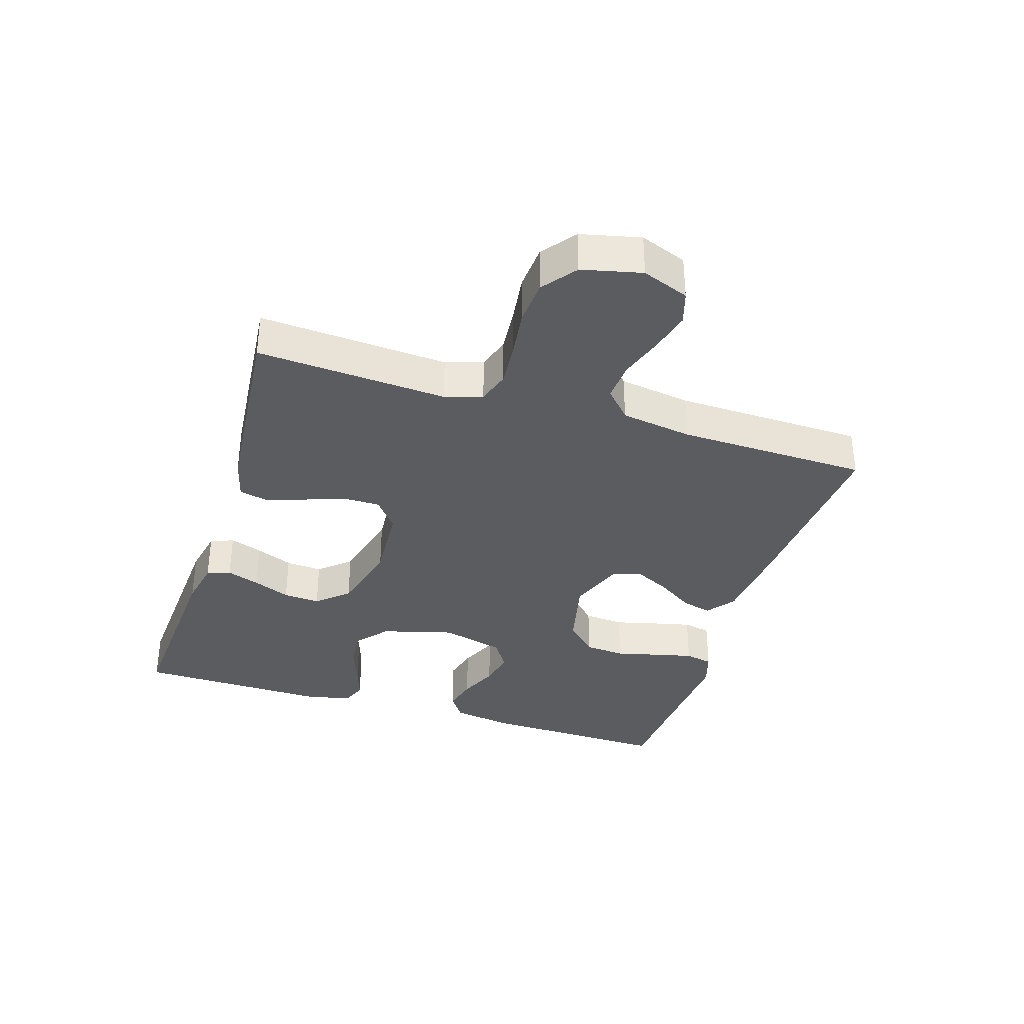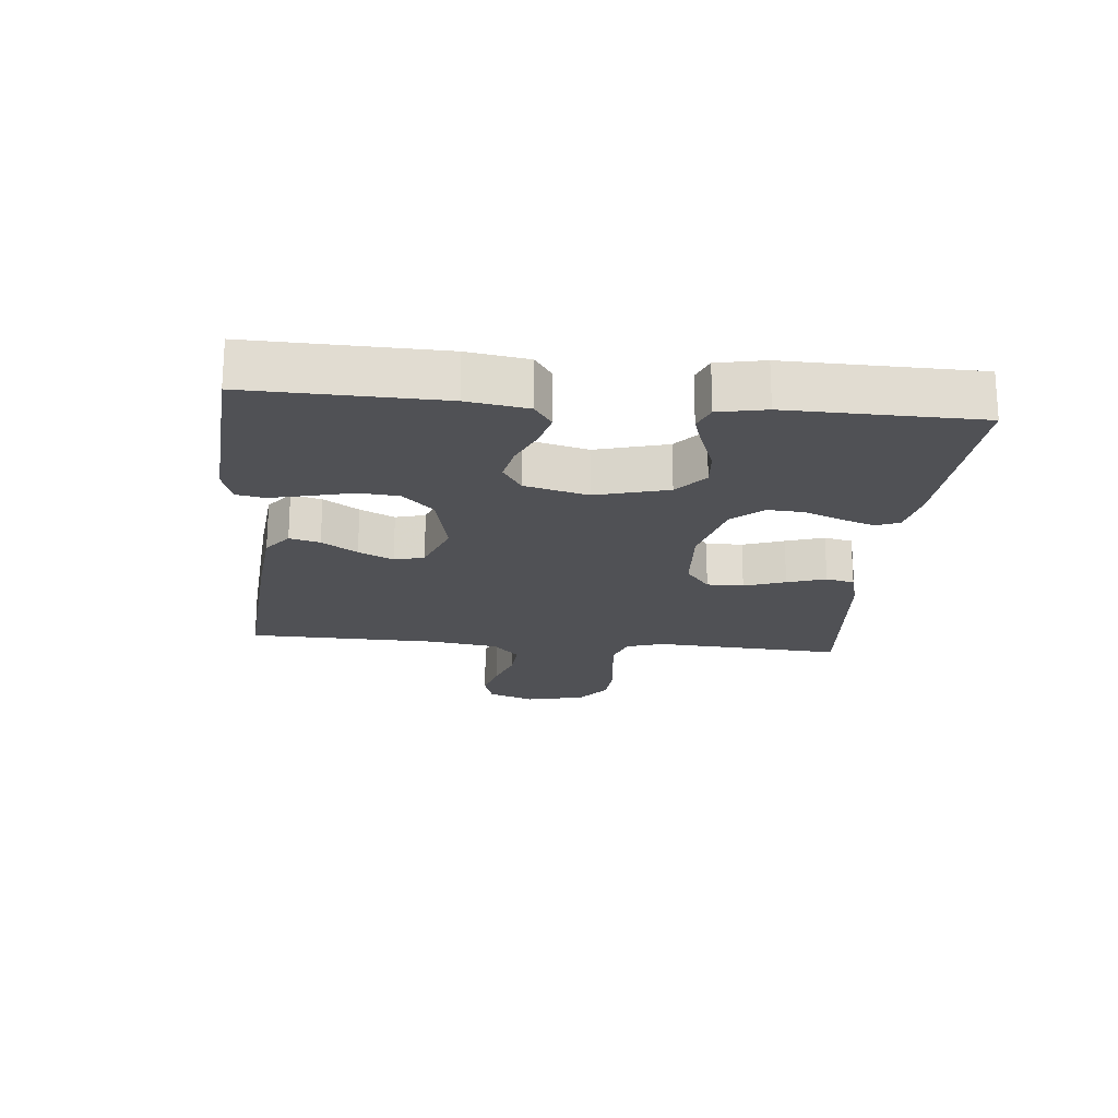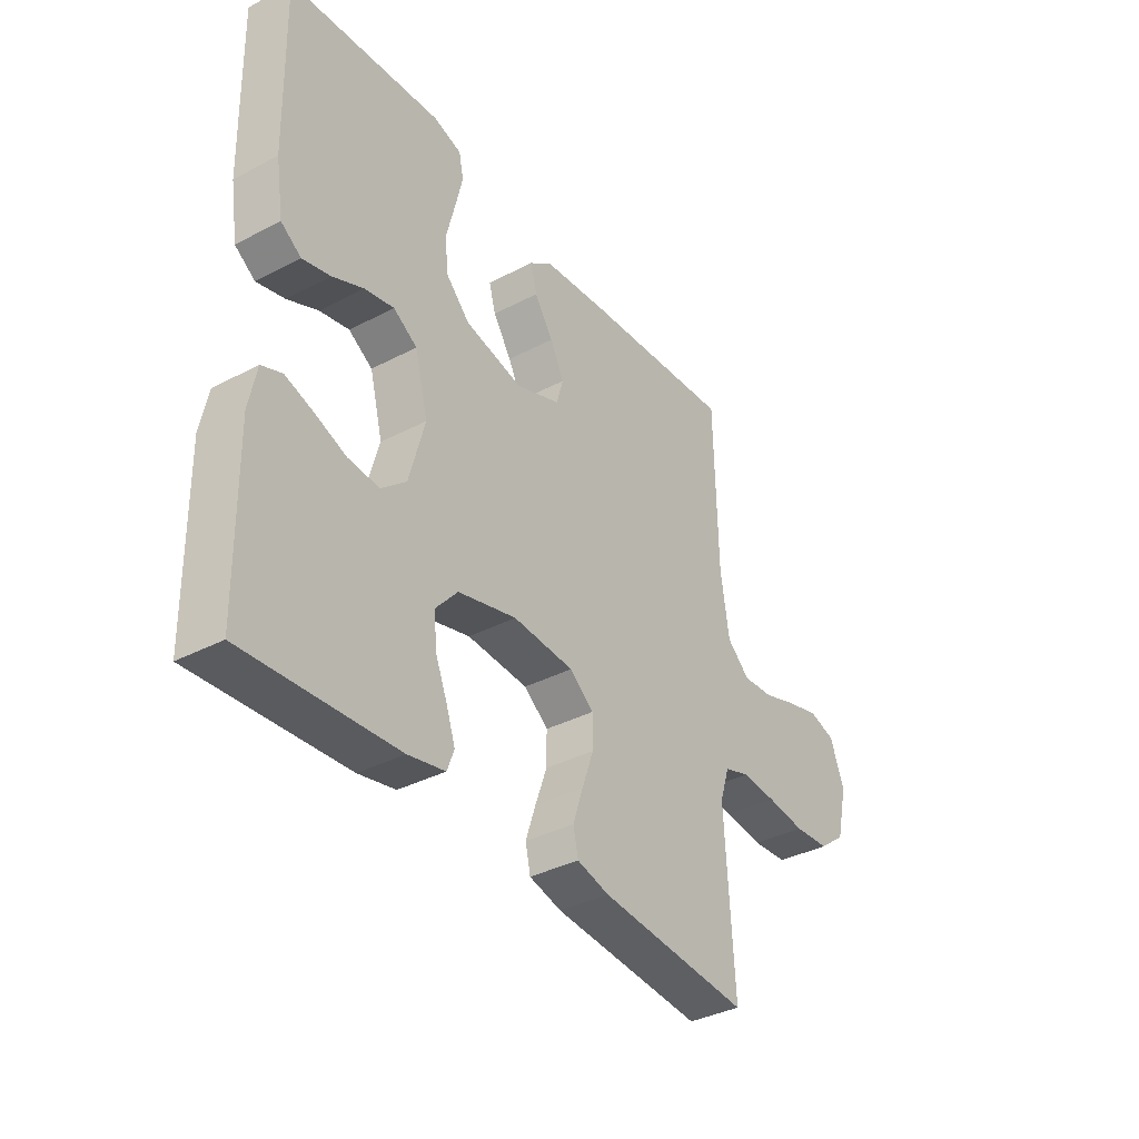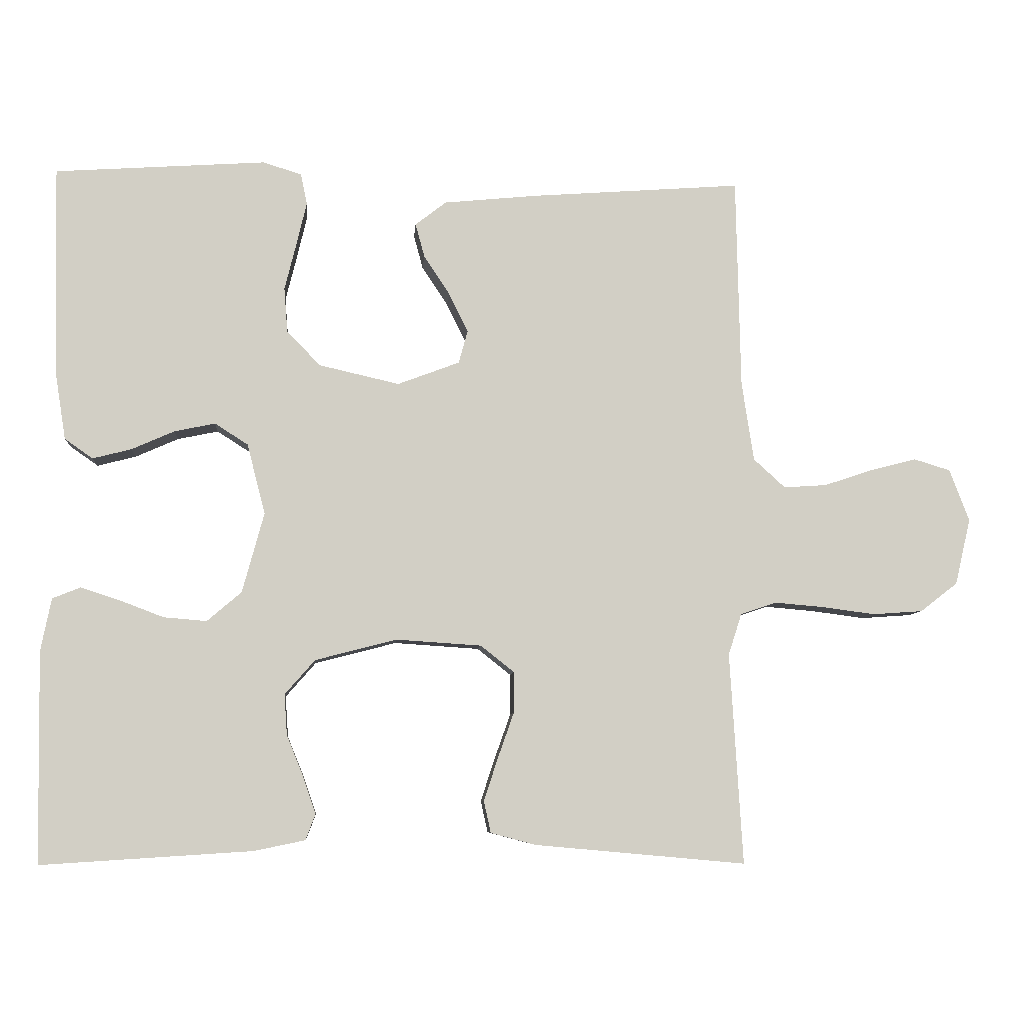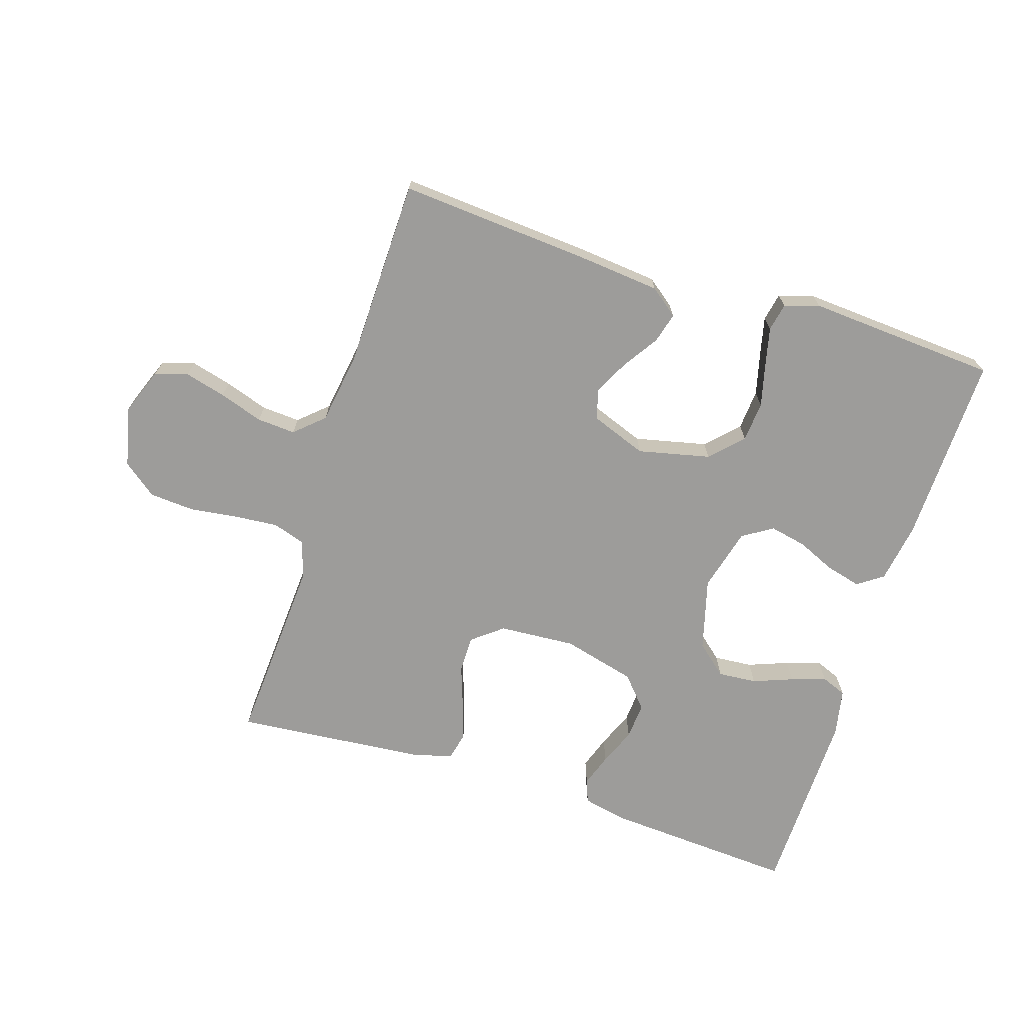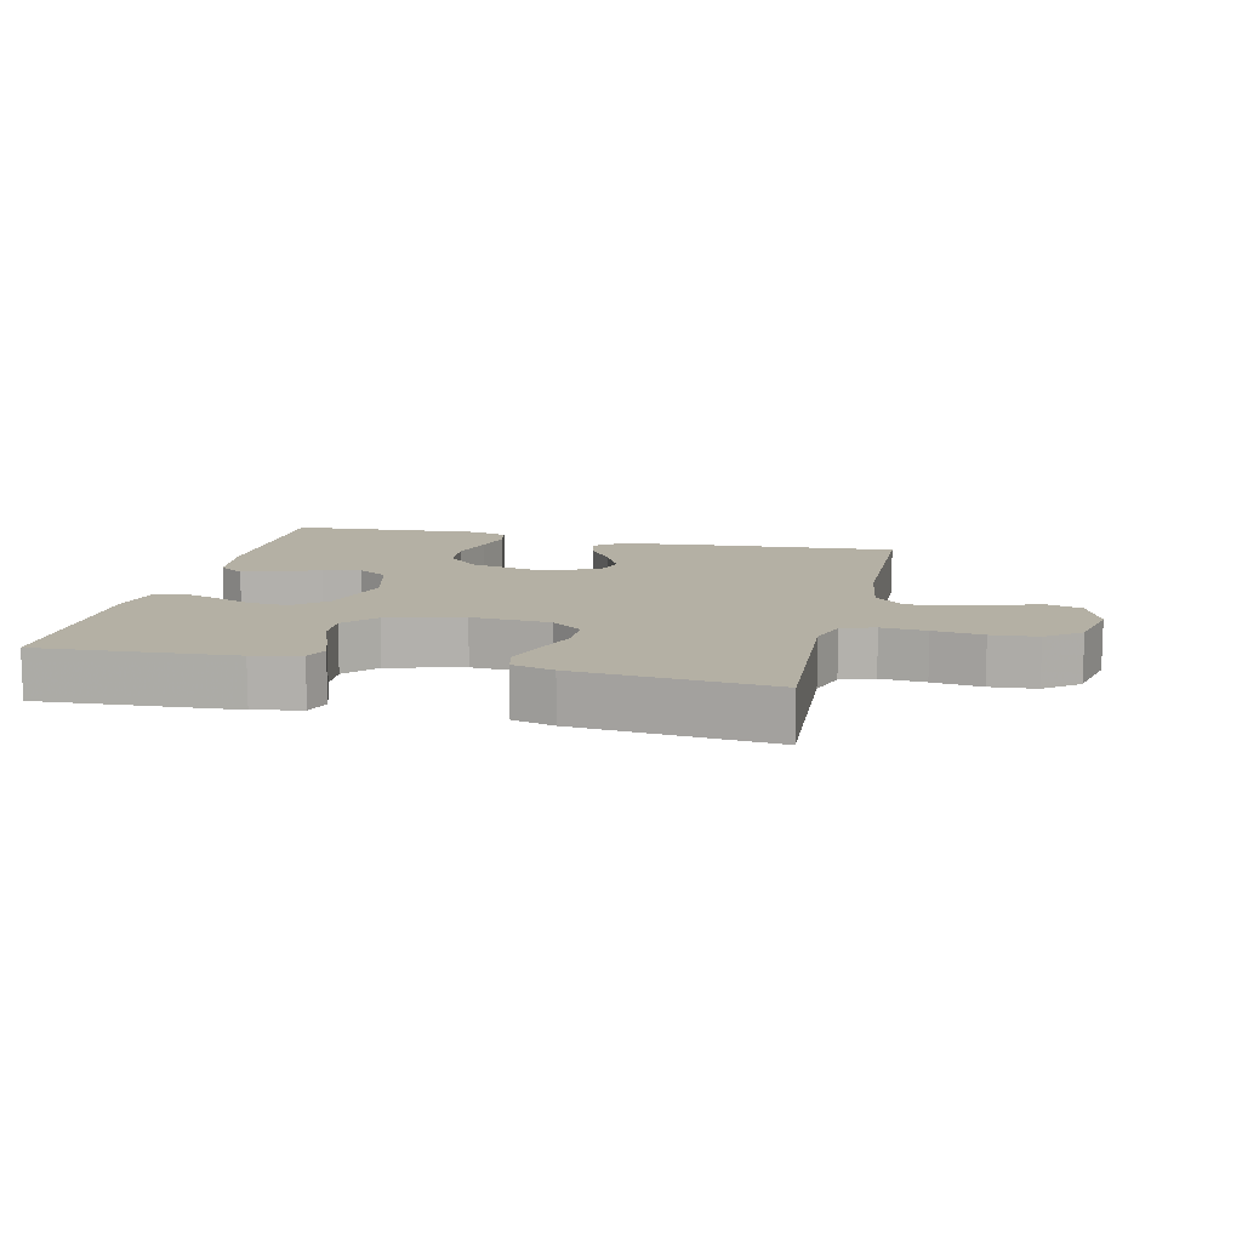
<metadata>
{"format":"obj","ext":"obj","renderer":"f3d","projection":"perspective","resolution":1024,"background":"white","views":[{"elev":-35.3,"azim":-107.4,"up":"+Y"},{"elev":-20.2,"azim":84.5,"up":"+Y"},{"elev":-36.4,"azim":124.3,"up":"+Z"},{"elev":-7.4,"azim":175.6,"up":"+Z"},{"elev":-70.2,"azim":-17.7,"up":"+Y"},{"elev":11.4,"azim":-166.9,"up":"+Y"}]}
</metadata>
<code>
v -0.5 0.07 0.5
v -0.2 0.07 0.478
v -0.068 0.07 0.465
v -0.024 0.07 0.431
v -0.037 0.07 0.383
v -0.074 0.07 0.327
v -0.101 0.07 0.272
v -0.088 0.07 0.225
v 0 0.07 0.192
v 0.114 0.07 0.218
v 0.162 0.07 0.267
v 0.167 0.07 0.331
v 0.15 0.07 0.399
v 0.136 0.07 0.459
v 0.145 0.07 0.503
v 0.2 0.07 0.52
v 0.5 0.07 0.5
v 0.493 0.07 0.2
v 0.478 0.07 0.105
v 0.438 0.07 0.077
v 0.383 0.07 0.091
v 0.322 0.07 0.118
v 0.264 0.07 0.13
v 0.217 0.07 0.1
v 0.191 0.07 0
v 0.222 0.07 -0.114
v 0.271 0.07 -0.156
v 0.332 0.07 -0.151
v 0.395 0.07 -0.127
v 0.45 0.07 -0.109
v 0.49 0.07 -0.125
v 0.505 0.07 -0.2
v 0.5 0.07 -0.5
v 0.2 0.07 -0.481
v 0.127 0.07 -0.466
v 0.113 0.07 -0.429
v 0.131 0.07 -0.377
v 0.155 0.07 -0.318
v 0.159 0.07 -0.26
v 0.116 0.07 -0.211
v 0 0.07 -0.181
v -0.121 0.07 -0.189
v -0.169 0.07 -0.227
v -0.169 0.07 -0.285
v -0.146 0.07 -0.35
v -0.126 0.07 -0.411
v -0.136 0.07 -0.456
v -0.2 0.07 -0.473
v -0.5 0.07 -0.5
v -0.482 0.07 -0.2
v -0.501 0.07 -0.141
v -0.552 0.07 -0.124
v -0.621 0.07 -0.13
v -0.697 0.07 -0.14
v -0.768 0.07 -0.135
v -0.821 0.07 -0.094
v -0.843 0.07 0
v -0.815 0.07 0.074
v -0.763 0.07 0.09
v -0.698 0.07 0.073
v -0.629 0.07 0.05
v -0.568 0.07 0.046
v -0.523 0.07 0.087
v -0.506 0.07 0.2
v -0.5 0 0.5
v -0.2 0 0.478
v -0.068 0 0.465
v -0.024 0 0.431
v -0.037 0 0.383
v -0.074 0 0.327
v -0.101 0 0.272
v -0.088 0 0.225
v 0 0 0.192
v 0.114 0 0.218
v 0.162 0 0.267
v 0.167 0 0.331
v 0.15 0 0.399
v 0.136 0 0.459
v 0.145 0 0.503
v 0.2 0 0.52
v 0.5 0 0.5
v 0.493 0 0.2
v 0.478 0 0.105
v 0.438 0 0.077
v 0.383 0 0.091
v 0.322 0 0.118
v 0.264 0 0.13
v 0.217 0 0.1
v 0.191 0 0
v 0.222 0 -0.114
v 0.271 0 -0.156
v 0.332 0 -0.151
v 0.395 0 -0.127
v 0.45 0 -0.109
v 0.49 0 -0.125
v 0.505 0 -0.2
v 0.5 0 -0.5
v 0.2 0 -0.481
v 0.127 0 -0.466
v 0.113 0 -0.429
v 0.131 0 -0.377
v 0.155 0 -0.318
v 0.159 0 -0.26
v 0.116 0 -0.211
v 0 0 -0.181
v -0.121 0 -0.189
v -0.169 0 -0.227
v -0.169 0 -0.285
v -0.146 0 -0.35
v -0.126 0 -0.411
v -0.136 0 -0.456
v -0.2 0 -0.473
v -0.5 0 -0.5
v -0.482 0 -0.2
v -0.501 0 -0.141
v -0.552 0 -0.124
v -0.621 0 -0.13
v -0.697 0 -0.14
v -0.768 0 -0.135
v -0.821 0 -0.094
v -0.843 0 0
v -0.815 0 0.074
v -0.763 0 0.09
v -0.698 0 0.073
v -0.629 0 0.05
v -0.568 0 0.046
v -0.523 0 0.087
v -0.506 0 0.2
f 59 60 61
f 58 59 61
f 57 58 61
f 56 57 61
f 55 56 61
f 54 55 61
f 53 54 61
f 52 53 61 62
f 51 52 62 63
f 48 49 50
f 47 48 50
f 46 47 50
f 45 46 50
f 44 45 50
f 51 63 64
f 50 51 64
f 44 50 64
f 43 44 64
f 36 37 38
f 35 36 38
f 34 35 38
f 33 34 38
f 32 33 38
f 31 32 38
f 30 31 38
f 29 30 38
f 28 29 38
f 27 28 38 39
f 26 27 39 40
f 20 21 22
f 19 20 22
f 18 19 22
f 17 18 22
f 16 17 22
f 15 16 22
f 14 15 22
f 13 14 22
f 12 13 22
f 11 12 22 23
f 10 11 23 24
f 4 5 6
f 3 4 6
f 2 3 6
f 1 2 6
f 64 1 6
f 64 6 7
f 64 7 8
f 43 64 8
f 42 43 8
f 41 42 8 9
f 41 9 10
f 40 41 10
f 26 40 10
f 25 26 10
f 10 24 25
f 125 124 123
f 125 123 122
f 125 122 121
f 125 121 120
f 125 120 119
f 125 119 118
f 125 118 117
f 126 125 117 116
f 127 126 116 115
f 114 113 112
f 114 112 111
f 114 111 110
f 114 110 109
f 114 109 108
f 128 127 115
f 128 115 114
f 128 114 108
f 128 108 107
f 102 101 100
f 102 100 99
f 102 99 98
f 102 98 97
f 102 97 96
f 102 96 95
f 102 95 94
f 102 94 93
f 102 93 92
f 103 102 92 91
f 104 103 91 90
f 86 85 84
f 86 84 83
f 86 83 82
f 86 82 81
f 86 81 80
f 86 80 79
f 86 79 78
f 86 78 77
f 86 77 76
f 87 86 76 75
f 88 87 75 74
f 70 69 68
f 70 68 67
f 70 67 66
f 70 66 65
f 70 65 128
f 71 70 128
f 72 71 128
f 72 128 107
f 72 107 106
f 73 72 106 105
f 74 73 105
f 74 105 104
f 74 104 90
f 74 90 89
f 89 88 74
f 1 65 66 2
f 2 66 67 3
f 3 67 68 4
f 4 68 69 5
f 5 69 70 6
f 6 70 71 7
f 7 71 72 8
f 8 72 73 9
f 9 73 74 10
f 10 74 75 11
f 11 75 76 12
f 12 76 77 13
f 13 77 78 14
f 14 78 79 15
f 15 79 80 16
f 16 80 81 17
f 17 81 82 18
f 18 82 83 19
f 19 83 84 20
f 20 84 85 21
f 21 85 86 22
f 22 86 87 23
f 23 87 88 24
f 24 88 89 25
f 25 89 90 26
f 26 90 91 27
f 27 91 92 28
f 28 92 93 29
f 29 93 94 30
f 30 94 95 31
f 31 95 96 32
f 32 96 97 33
f 33 97 98 34
f 34 98 99 35
f 35 99 100 36
f 36 100 101 37
f 37 101 102 38
f 38 102 103 39
f 39 103 104 40
f 40 104 105 41
f 41 105 106 42
f 42 106 107 43
f 43 107 108 44
f 44 108 109 45
f 45 109 110 46
f 46 110 111 47
f 47 111 112 48
f 48 112 113 49
f 49 113 114 50
f 50 114 115 51
f 51 115 116 52
f 52 116 117 53
f 53 117 118 54
f 54 118 119 55
f 55 119 120 56
f 56 120 121 57
f 57 121 122 58
f 58 122 123 59
f 59 123 124 60
f 60 124 125 61
f 61 125 126 62
f 62 126 127 63
f 63 127 128 64
f 64 128 65 1

</code>
